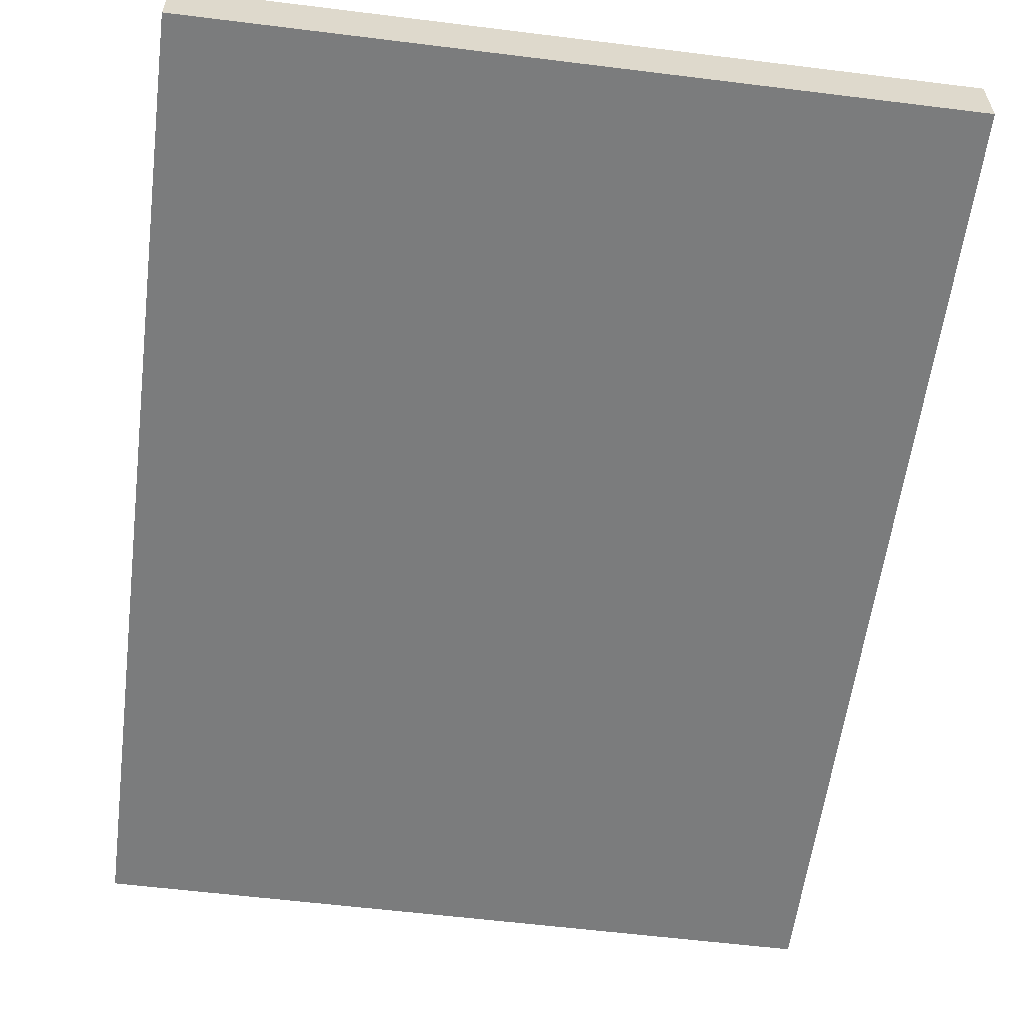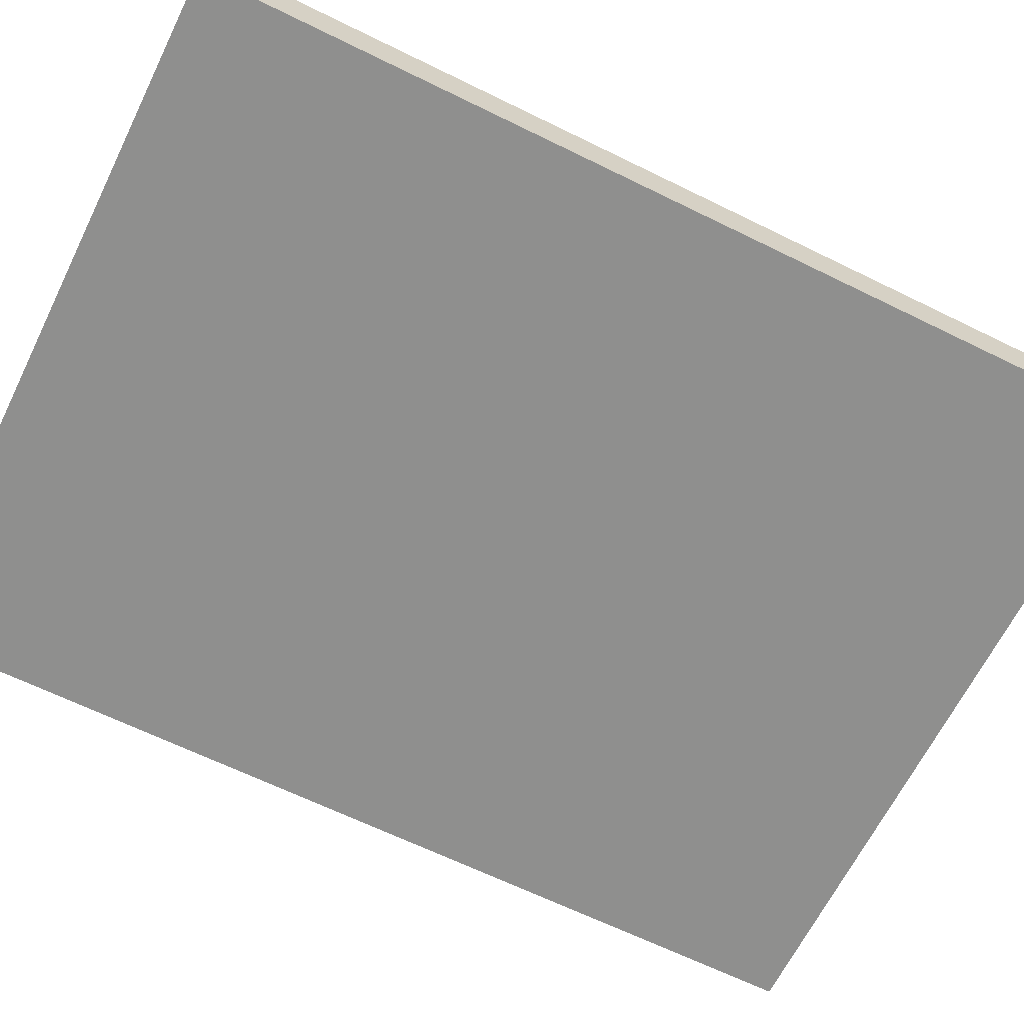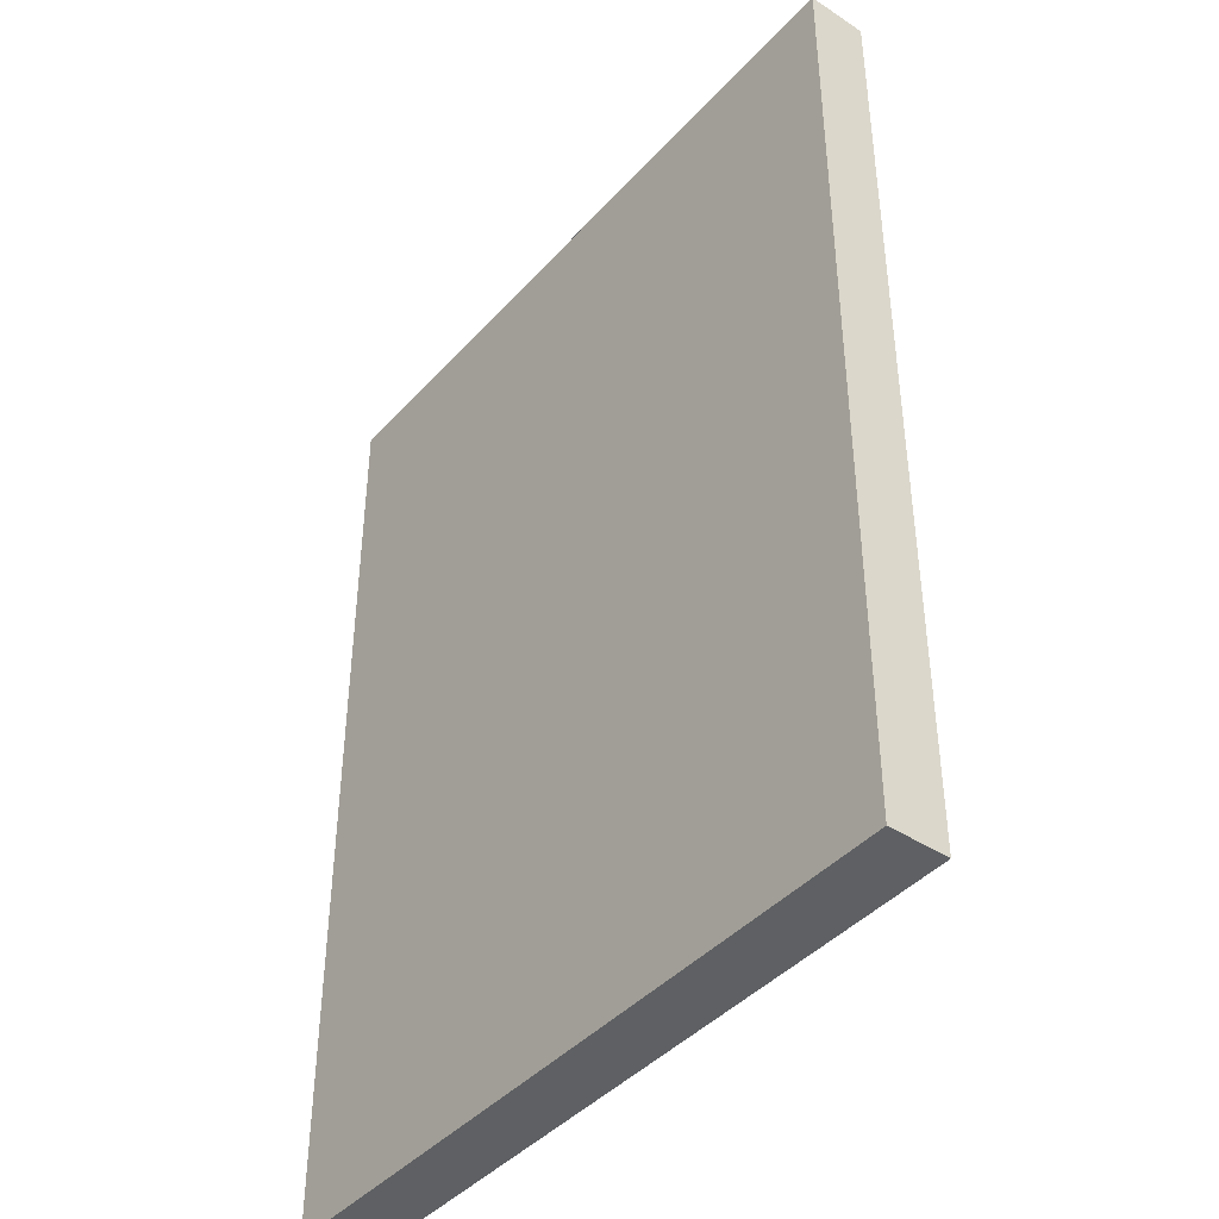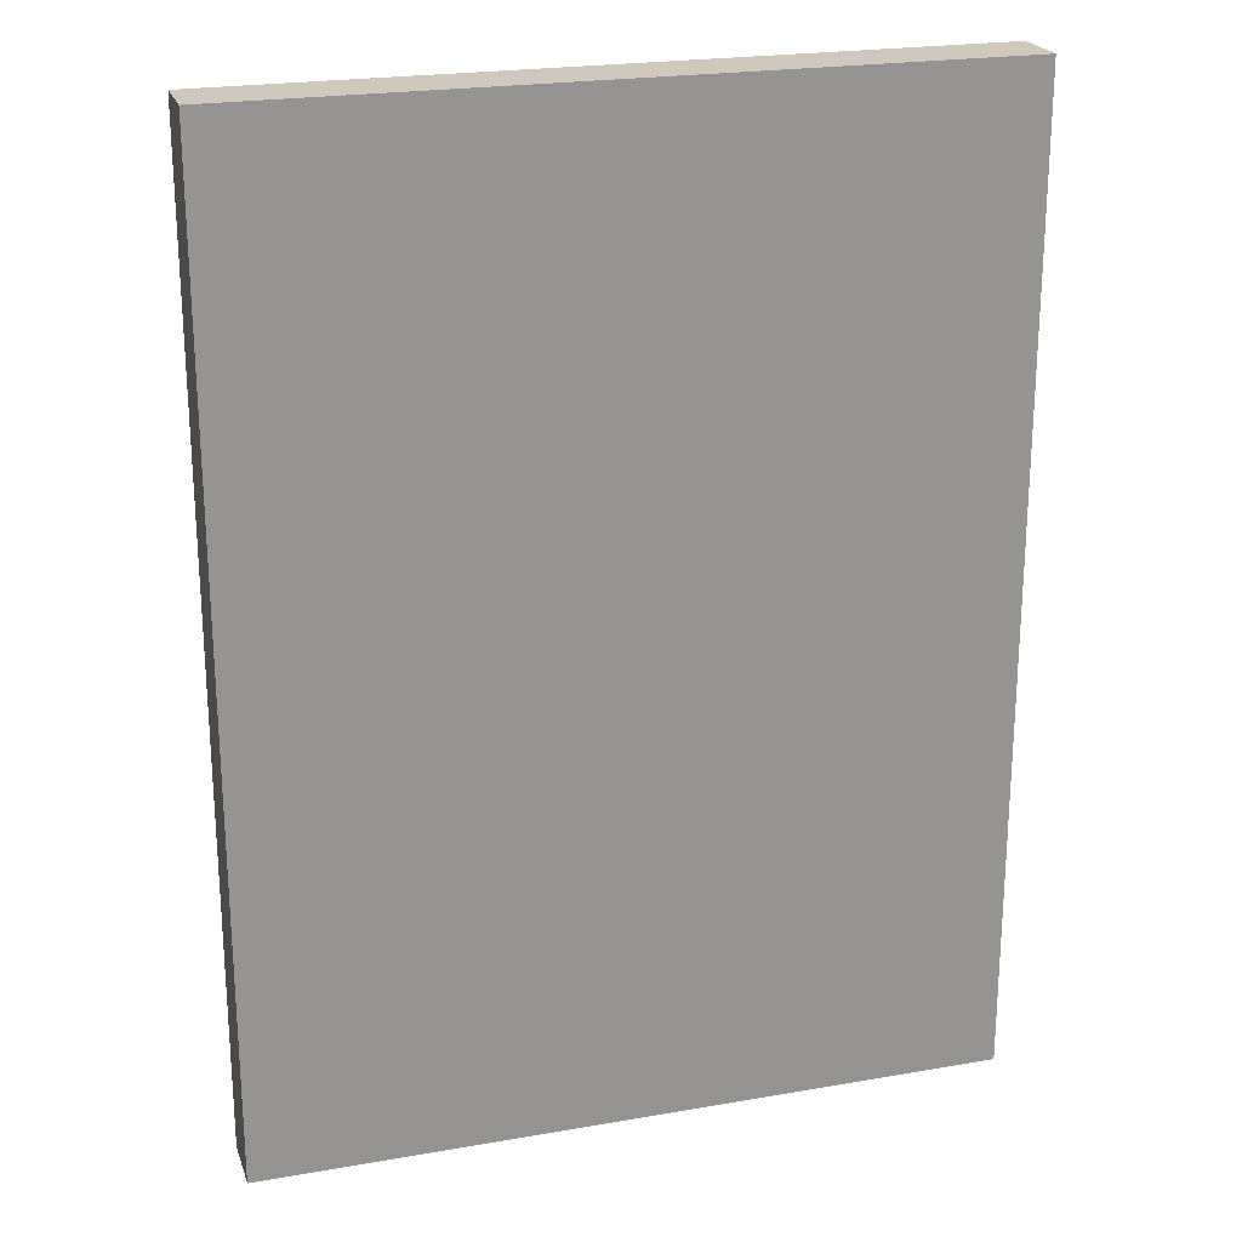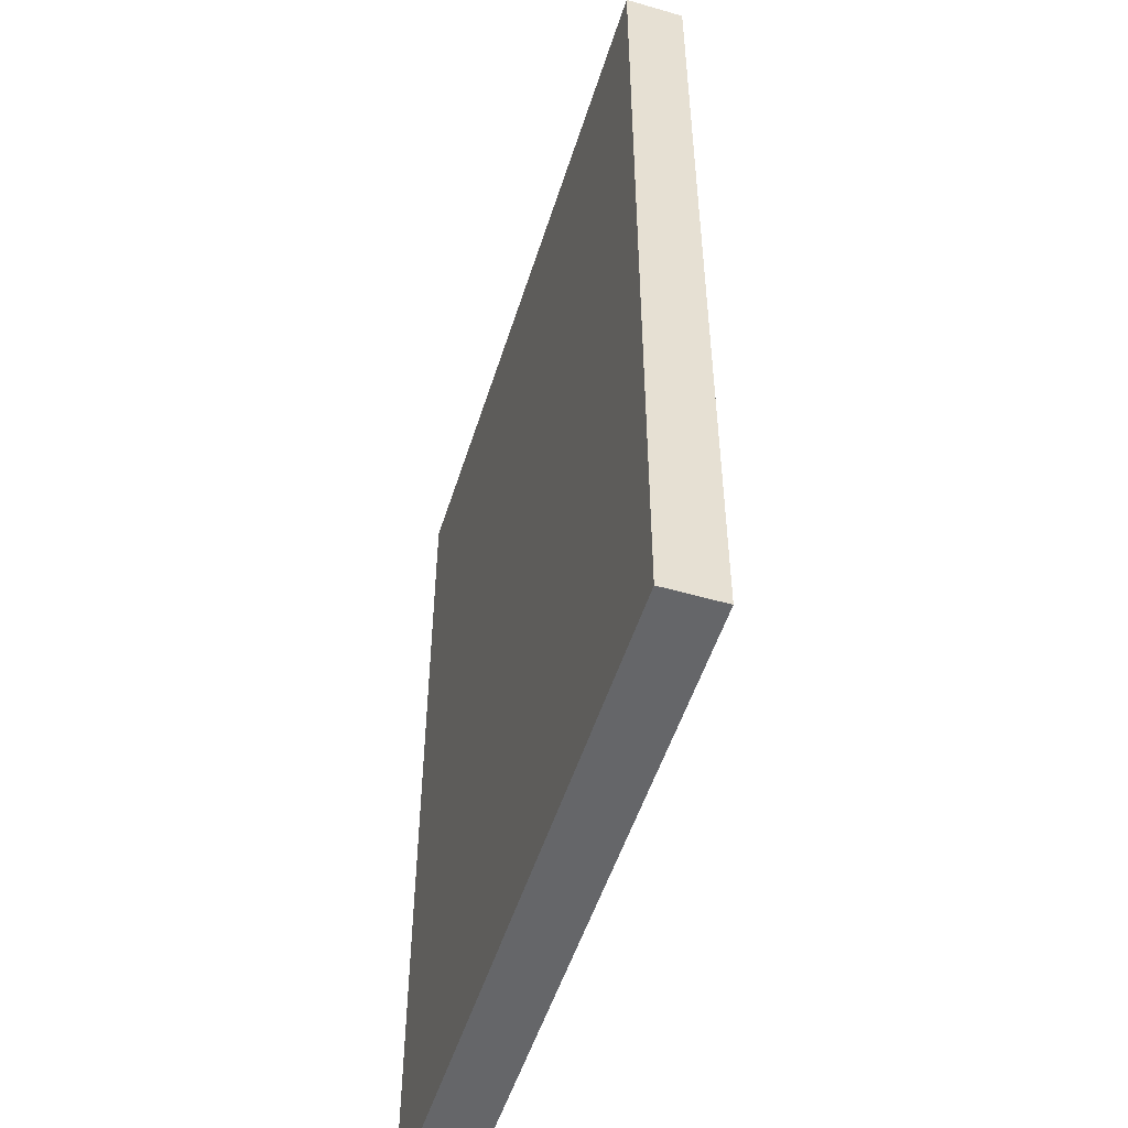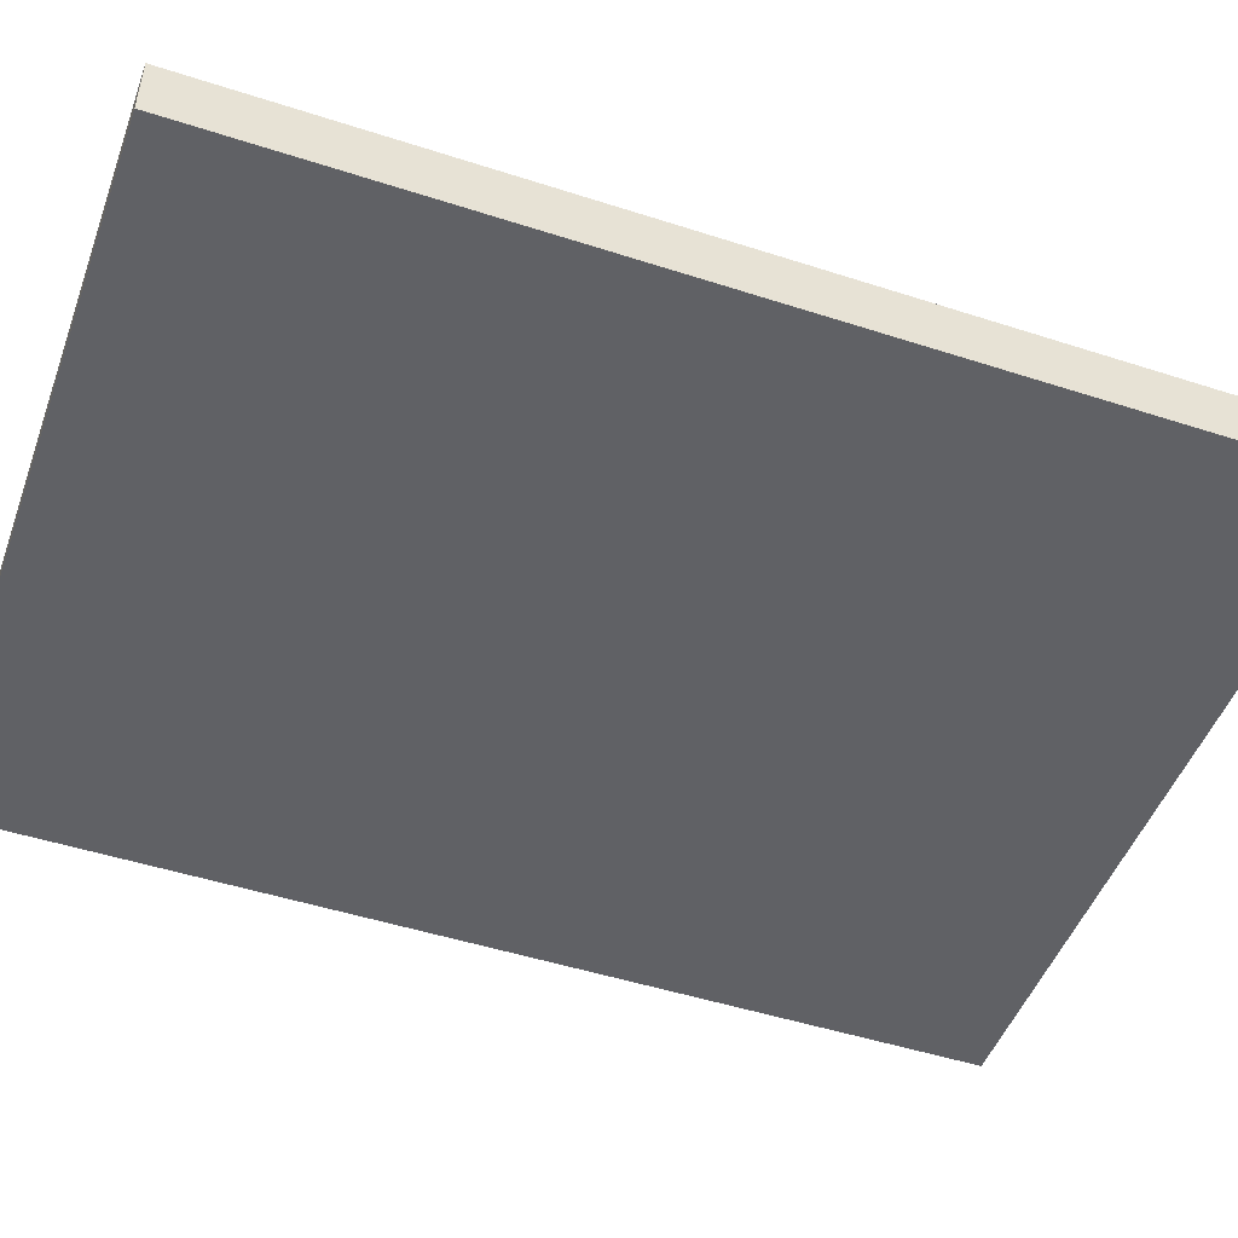
<metadata>
{"format":"obj","ext":"obj","renderer":"f3d","projection":"perspective","resolution":1024,"background":"white","views":[{"elev":-58.7,"azim":-7.3,"up":"+Z"},{"elev":-65.2,"azim":63.7,"up":"+Z"},{"elev":-42.3,"azim":-128.2,"up":"+Y"},{"elev":22.5,"azim":163.3,"up":"+Y"},{"elev":-51.9,"azim":-107.3,"up":"+Y"},{"elev":-48.8,"azim":-109.8,"up":"+Z"}]}
</metadata>
<code>
o door1_4x3.001
v -1.5 4 0.0625
v -1.5 0 -0.1875
v -1.5 -0 0.0625
v -1.5 4 -0.1875
v -0.875 3.375 0.0625
v -0.875 0.625 -0.0625
v -0.875 0.625 0.0625
v -0.875 3.375 -0.0625
v 0.875 2 0.1875
v 0.875 1.875 0.0625
v 0.875 1.875 0.1875
v 0.875 2 0.0625
v 1.25 1.875 0.0625
v 1.25 0.25 -0.0625
v 1.25 0.25 0.0625
v 1.25 2 0.0625
v 1.25 3.75 0.0625
v 1.25 3.75 -0.0625
v -1.25 0.25 0.0625
v -1.25 0.25 -0.0625
v -1.25 3.75 0.0625
v -1.25 3.75 -0.0625
v 0.875 0.625 0.0625
v 0.875 0.625 -0.0625
v 0.875 1.875 0.0625
v 0.875 2 0.0625
v 0.875 3.375 0.0625
v 0.875 3.375 -0.0625
v 1.375 1.875 0.1875
v 1.375 1.875 0.0625
v 1.375 2 0.1875
v 1.375 2 0.0625
v 1.5 -0 0.0625
v 1.5 0 -0.1875
v 1.5 4 0.0625
v 1.5 4 -0.1875
v 1.375 1.875 0.1875
v 0.875 2 0.1875
v 0.875 1.875 0.1875
v 1.375 2 0.1875
v -1.25 0.25 0.0625
v -1.5 4 0.0625
v -1.5 -0 0.0625
v -1.25 3.75 0.0625
v 0.875 0.625 0.0625
v -0.875 3.375 0.0625
v -0.875 0.625 0.0625
v 0.875 1.875 0.0625
v 0.875 2 0.0625
v 0.875 3.375 0.0625
v 1.25 0.25 0.0625
v 1.25 3.75 0.0625
v 1.375 1.875 0.0625
v 1.25 1.875 0.0625
v 1.375 2 0.0625
v 1.25 2 0.0625
v 1.5 -0 0.0625
v 1.5 4 0.0625
v -0.875 0.625 -0.0625
v -1.25 3.75 -0.0625
v -1.25 0.25 -0.0625
v -0.875 3.375 -0.0625
v 0.875 0.625 -0.0625
v 0.875 3.375 -0.0625
v 1.25 0.25 -0.0625
v 1.25 3.75 -0.0625
v 0.875 1.875 0.0625
v 0.875 2 0.0625
v 1.25 1.875 0.0625
v 1.25 2 0.0625
v -1.5 0 -0.1875
v -1.5 4 -0.1875
v 1.5 0 -0.1875
v 1.5 4 -0.1875
v -1.5 0 -0.1875
v 1.5 -0 0.0625
v -1.5 -0 0.0625
v 1.5 0 -0.1875
v -0.875 0.625 -0.0625
v 0.875 0.625 0.0625
v -0.875 0.625 0.0625
v 0.875 0.625 -0.0625
v 0.875 1.875 0.0625
v 1.375 1.875 0.1875
v 0.875 1.875 0.1875
v 1.25 1.875 0.0625
v 1.375 1.875 0.0625
v -1.25 3.75 -0.0625
v 1.25 3.75 0.0625
v -1.25 3.75 0.0625
v 1.25 3.75 -0.0625
v -1.25 0.25 0.0625
v 1.25 0.25 0.0625
v -1.25 0.25 -0.0625
v 1.25 0.25 -0.0625
v 0.875 2 0.1875
v 1.375 2 0.1875
v 0.875 2 0.0625
v 1.25 2 0.0625
v 1.375 2 0.0625
v -0.875 3.375 0.0625
v 0.875 3.375 0.0625
v -0.875 3.375 -0.0625
v 0.875 3.375 -0.0625
v -1.5 4 0.0625
v 1.5 4 0.0625
v -1.5 4 -0.1875
v 1.5 4 -0.1875
f 1 2 3
f 4 2 1
f 5 6 7
f 8 6 5
f 9 10 11
f 12 10 9
f 13 14 15
f 16 14 13
f 17 14 16
f 18 14 17
f 19 20 21
f 21 20 22
f 23 24 25
f 25 24 26
f 26 24 27
f 27 24 28
f 29 30 31
f 31 30 32
f 33 34 35
f 35 34 36
f 37 38 39
f 40 38 37
f 41 42 43
f 44 42 41
f 45 46 47
f 48 46 45
f 49 46 48
f 50 46 49
f 51 41 43
f 52 42 44
f 53 54 51
f 55 52 56
f 57 53 51
f 57 55 53
f 57 51 43
f 58 52 55
f 58 55 57
f 58 42 52
f 59 60 61
f 62 60 59
f 63 59 61
f 64 60 62
f 65 63 61
f 65 64 63
f 66 60 64
f 66 64 65
f 67 68 69
f 69 68 70
f 71 72 73
f 73 72 74
f 75 76 77
f 78 76 75
f 79 80 81
f 82 80 79
f 83 84 85
f 86 84 83
f 87 84 86
f 88 89 90
f 91 89 88
f 92 93 94
f 94 93 95
f 96 97 98
f 98 97 99
f 99 97 100
f 101 102 103
f 103 102 104
f 105 106 107
f 107 106 108

</code>
